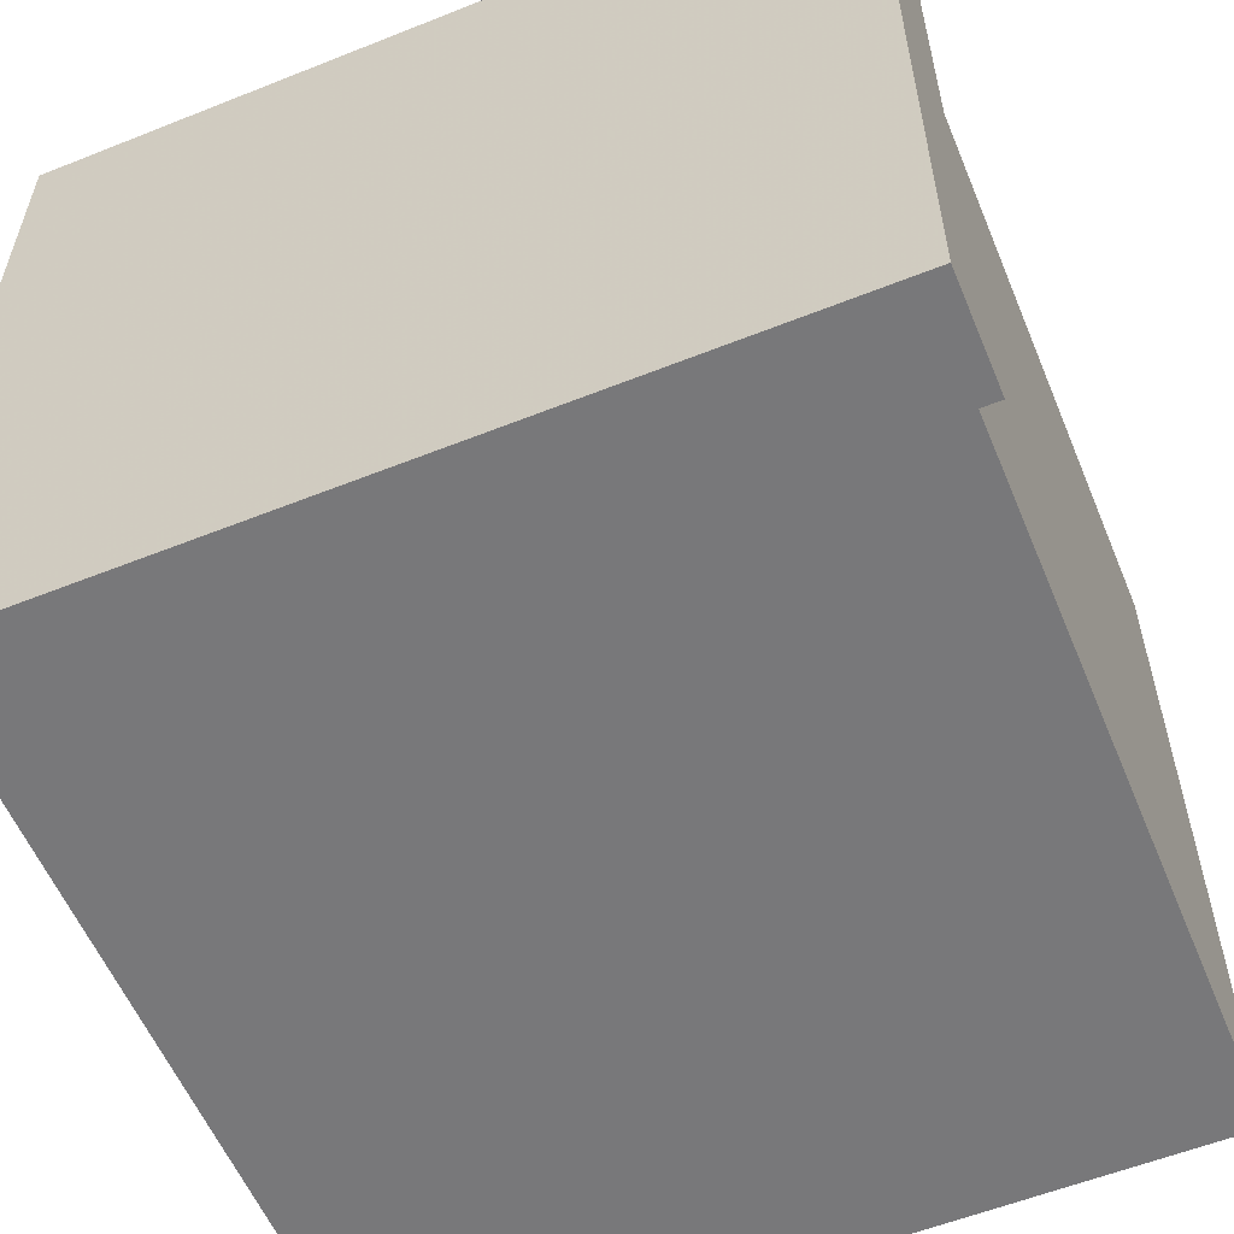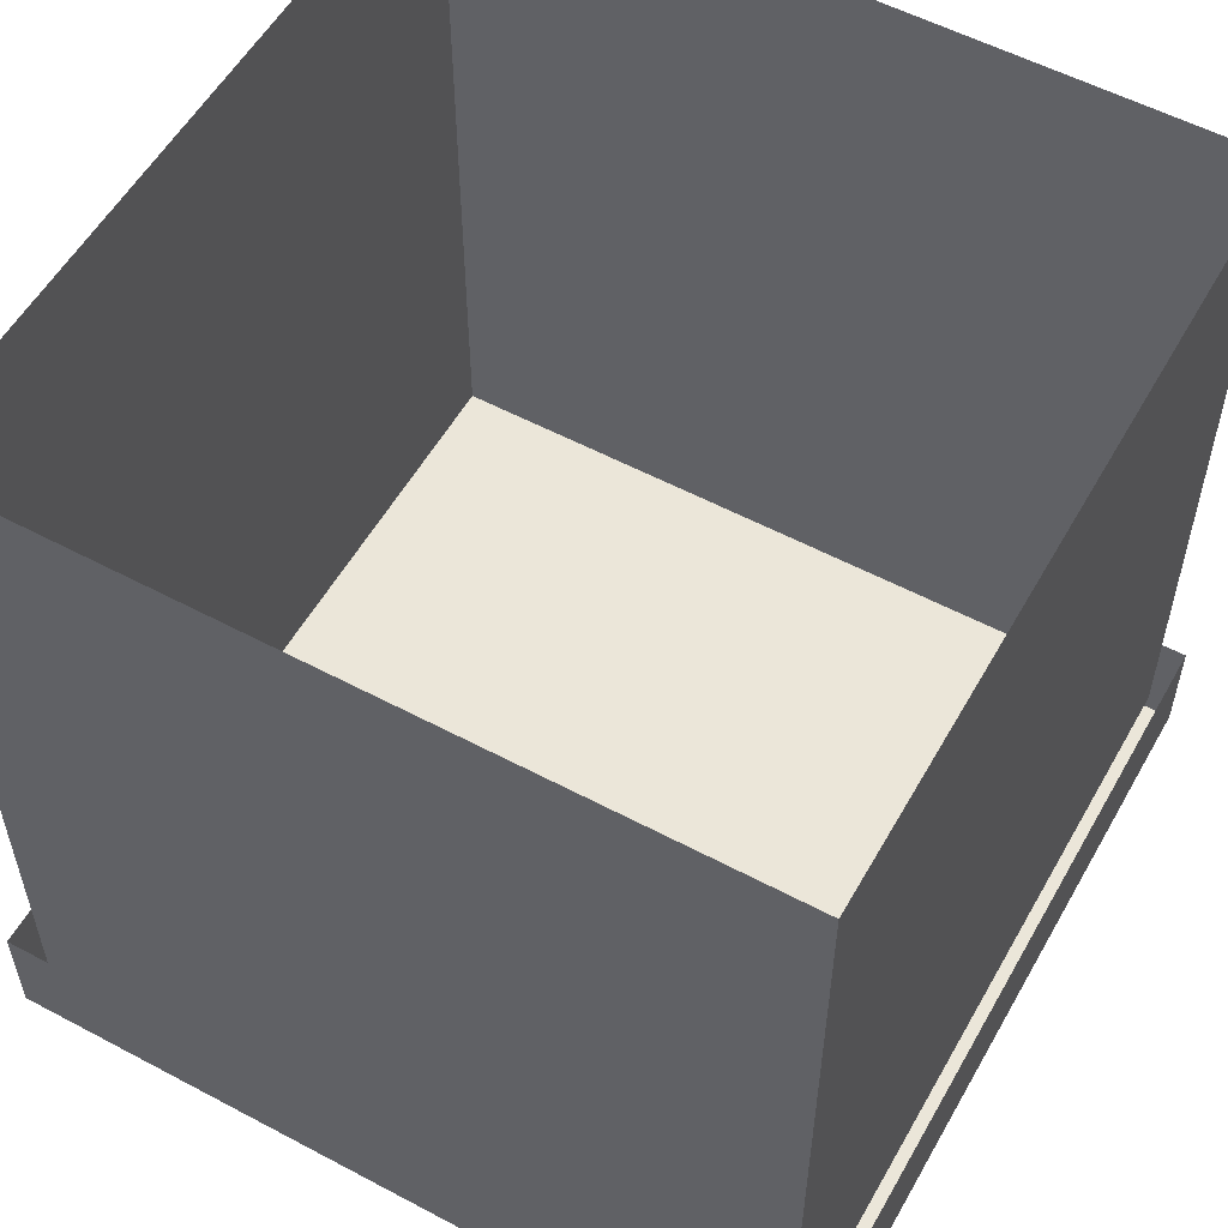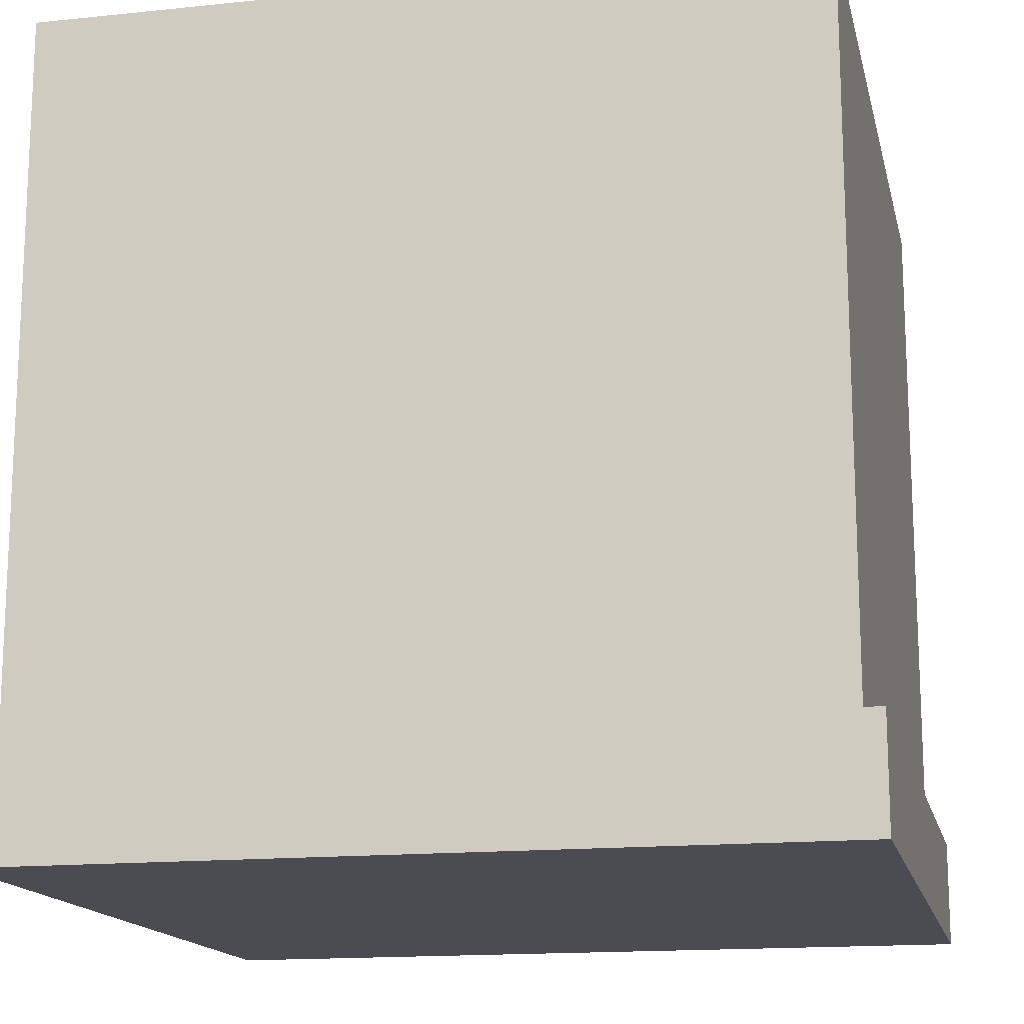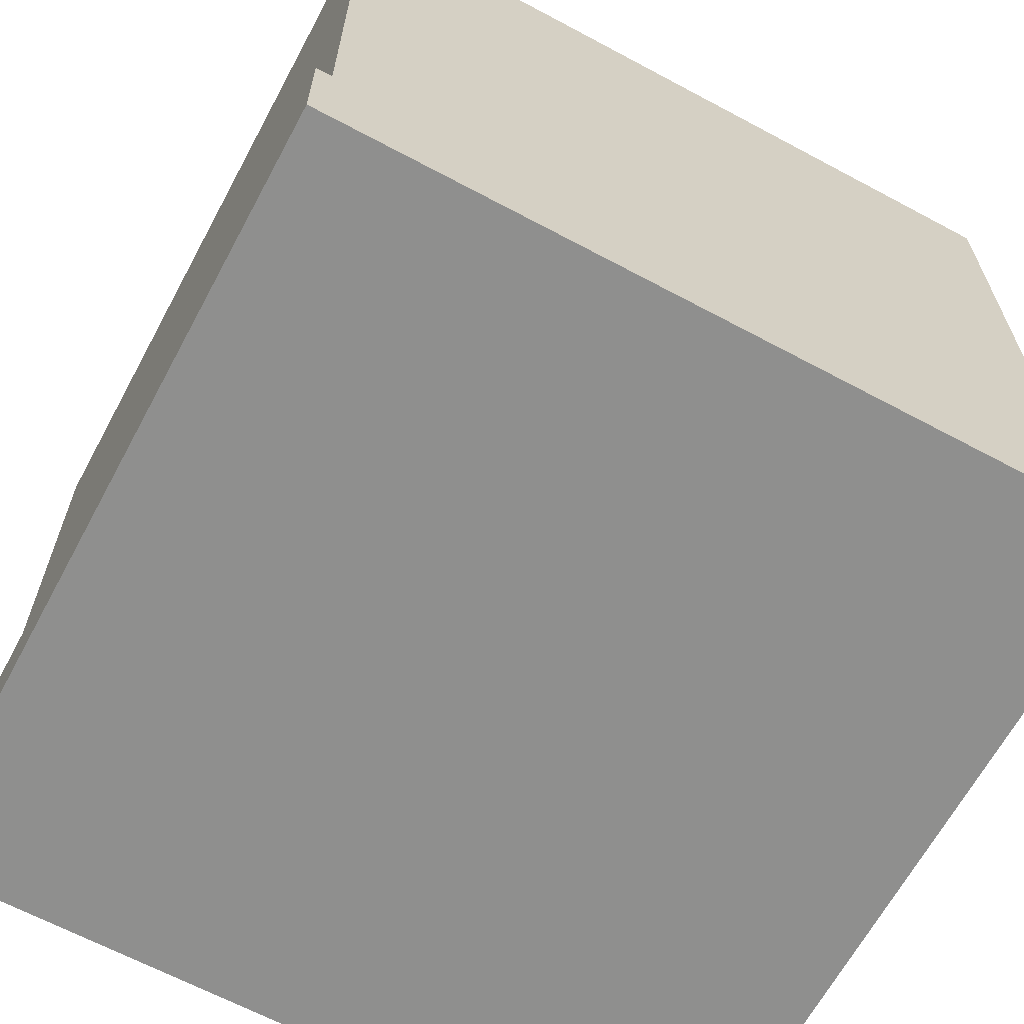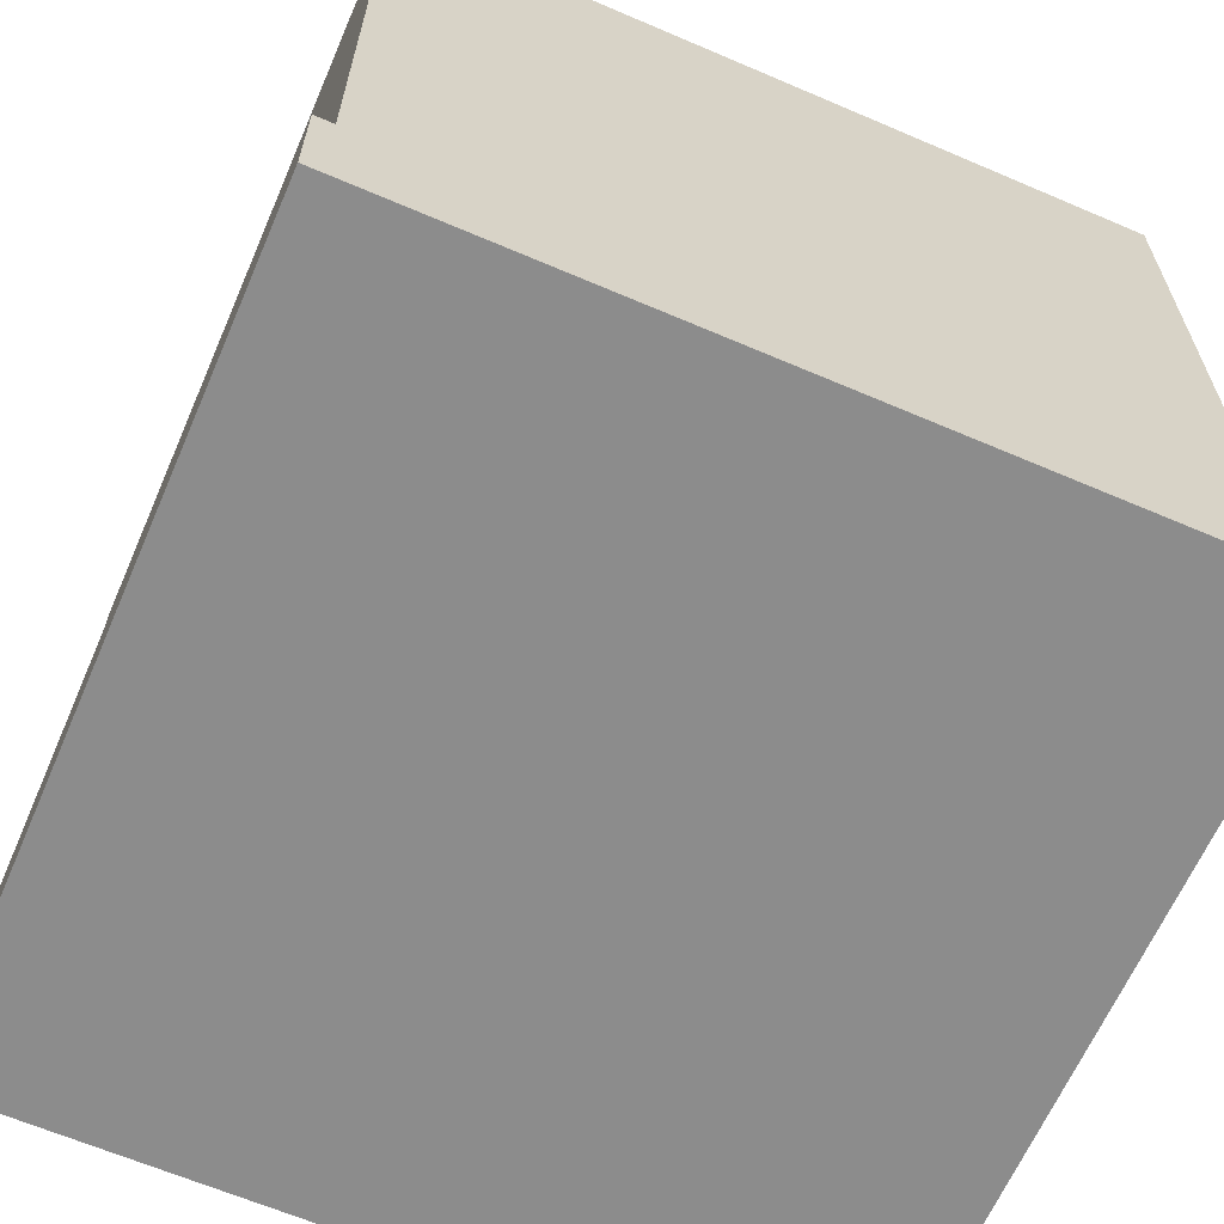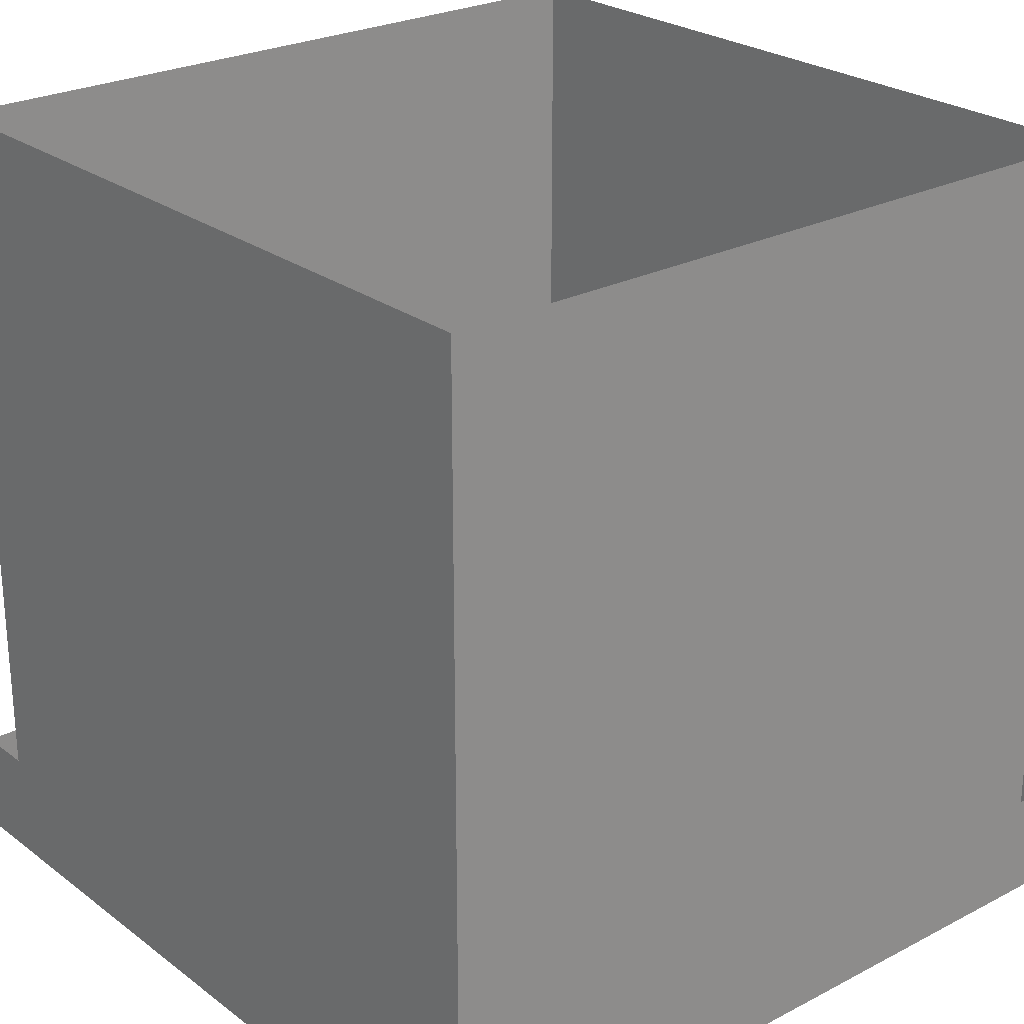
<metadata>
{"format":"obj","ext":"obj","renderer":"f3d","projection":"perspective","resolution":1024,"background":"white","views":[{"elev":-57.5,"azim":22.5,"up":"+Z"},{"elev":55.6,"azim":29.2,"up":"+Y"},{"elev":-15.4,"azim":102.5,"up":"+Y"},{"elev":-65.2,"azim":151.7,"up":"+Y"},{"elev":-64.2,"azim":156.6,"up":"+Y"},{"elev":25.2,"azim":140.0,"up":"+Y"}]}
</metadata>
<code>
v -0.07812 -0.4766 0.4375
v 0.05469 -0.4766 0.4375
v 0.05469 -0.3672 0.4375
v -0.07812 -0.3672 0.4375
v -0.4375 -0.3672 0.4375
v -0.4375 -0.4766 0.4375
v -0.07812 -0.875 0.4375
v 0.05469 -0.875 0.4375
v 0.4375 -0.875 0.4375
v 0.4375 -0.4766 0.4375
v 0.4375 -0.3672 0.4375
v 0.4375 0 0.4375
v 0.05469 0 0.4375
v -0.07812 0 0.4375
v -0.4375 0 0.4375
v -0.4375 -0.3672 0.0625
v -0.4375 -0.4766 0.0625
v -0.4375 -0.875 0.4375
v -0.07812 -0.875 0.4062
v 0.05469 -0.875 0.4062
v 0.4141 -0.875 0.4062
v 0.4141 -0.875 0.0625
v 0.4375 -0.875 0.0625
v 0.4375 -0.4766 0.0625
v 0.4375 -0.3672 0.0625
v 0.4375 0 0.0625
v -0.4375 -0.3672 -0.07812
v -0.4375 -0.4766 -0.07812
v -0.4375 0 0.0625
v -0.4375 0 -0.07812
v -0.4375 -0.3672 -0.4375
v -0.4375 -0.4766 -0.4375
v -0.4375 -0.875 -0.07812
v -0.4375 -0.875 0.0625
v -0.4141 -0.875 0.4062
v 0.4375 -0.4766 -0.07812
v 0.4375 -0.3672 -0.07812
v 0.4375 -0.875 -0.07812
v 0.4375 -0.875 -0.4375
v 0.4375 -0.4766 -0.4375
v 0.4375 -0.3672 -0.4375
v 0.4375 0 -0.4375
v 0.4375 0 -0.07812
v -0.07812 -0.3672 -0.4375
v -0.07812 -0.4766 -0.4375
v -0.4375 0 -0.4375
v -0.07812 0 -0.4375
v 0.05469 -0.3672 -0.4375
v 0.05469 -0.4766 -0.4375
v 0.05469 -0.875 -0.4375
v -0.07812 -0.875 -0.4375
v -0.4375 -0.875 -0.4375
v -0.4141 -0.875 -0.07812
v -0.4141 -0.875 0.0625
v 0.05469 0 -0.4375
v 0.4141 -0.875 -0.07812
v 0.05469 -0.875 -0.4062
v -0.07812 -0.875 -0.4062
v -0.4141 -0.875 -0.4062
v 0.4141 -0.875 -0.4062
v -0.4609 -0.9297 -0.07812
v -0.4609 -0.9297 0.0625
v -0.4609 -0.8047 0.0625
v -0.4609 -0.8047 -0.07812
v -0.4609 -0.9297 -0.4609
v -0.07812 -0.9297 -0.07812
v -0.07812 -0.9297 0.0625
v -0.4609 -0.9297 0.4609
v -0.4609 -0.8047 0.4609
v 0.4609 -0.9297 0.0625
v 0.4609 -0.9297 -0.07812
v 0.4609 -0.8047 -0.07812
v 0.4609 -0.8047 0.0625
v 0.4609 -0.9297 0.4609
v 0.05469 -0.9297 0.0625
v 0.05469 -0.9297 -0.07812
v 0.4609 -0.9297 -0.4609
v 0.4609 -0.8047 -0.4609
v -0.07812 -0.9297 0.4609
v 0.05469 -0.9297 0.4609
v 0.05469 -0.8047 0.4609
v -0.07812 -0.8047 0.4609
v 0.4609 -0.8047 0.4609
v 0.05469 -0.9297 -0.4609
v -0.07812 -0.9297 -0.4609
v -0.07812 -0.8047 -0.4609
v 0.05469 -0.8047 -0.4609
v -0.4609 -0.8047 -0.4609
f 1 2 3
f 1 3 4
f 1 4 5
f 1 5 6
f 1 7 2
f 2 7 8
f 2 10 3
f 3 10 11
f 3 13 4
f 4 13 14
f 5 16 6
f 6 16 17
f 7 19 8
f 8 19 20
f 10 24 11
f 11 24 25
f 27 28 17
f 27 17 16
f 27 16 29
f 27 29 30
f 27 31 28
f 28 31 32
f 28 33 17
f 17 33 34
f 36 37 25
f 36 25 24
f 36 24 23
f 36 23 38
f 36 40 37
f 37 40 41
f 37 43 25
f 25 43 26
f 44 45 32
f 44 32 31
f 44 47 48
f 44 48 45
f 45 48 49
f 45 49 50
f 45 50 51
f 33 53 54
f 33 54 34
f 41 40 49
f 41 49 48
f 56 38 23
f 56 23 22
f 50 57 58
f 50 58 51
f 47 55 48
f 61 62 63
f 61 63 64
f 61 66 62
f 62 66 67
f 70 71 72
f 70 72 73
f 70 75 71
f 71 75 76
f 79 80 81
f 79 81 82
f 79 67 80
f 80 67 75
f 84 85 86
f 84 86 87
f 84 76 85
f 85 76 66
f 75 67 66
f 75 66 76
f 1 6 7
f 2 8 9
f 2 9 10
f 3 11 12
f 3 12 13
f 4 14 5
f 5 14 15
f 5 15 16
f 6 17 18
f 6 18 7
f 7 18 19
f 8 20 21
f 8 21 9
f 9 21 22
f 9 22 23
f 9 23 10
f 10 23 24
f 11 25 26
f 11 26 12
f 27 30 31
f 28 32 33
f 17 34 18
f 18 34 35
f 18 35 19
f 36 38 39
f 36 39 40
f 37 41 42
f 37 42 43
f 44 31 46
f 44 46 47
f 45 51 52
f 45 52 32
f 32 52 33
f 33 52 53
f 34 54 35
f 41 48 55
f 41 55 42
f 51 58 59
f 51 59 52
f 52 59 53
f 60 39 38
f 60 38 56
f 40 39 50
f 40 50 49
f 39 60 57
f 39 57 50
f 30 46 31
f 15 29 16
f 61 64 65
f 61 65 66
f 62 67 68
f 62 68 69
f 62 69 63
f 70 73 74
f 70 74 75
f 71 76 77
f 71 77 78
f 71 78 72
f 79 82 68
f 79 68 67
f 80 75 74
f 80 74 83
f 80 83 81
f 84 87 77
f 84 77 76
f 85 66 65
f 85 65 88
f 85 88 86
f 77 87 78
f 74 73 83
f 68 82 69
f 65 64 88

</code>
